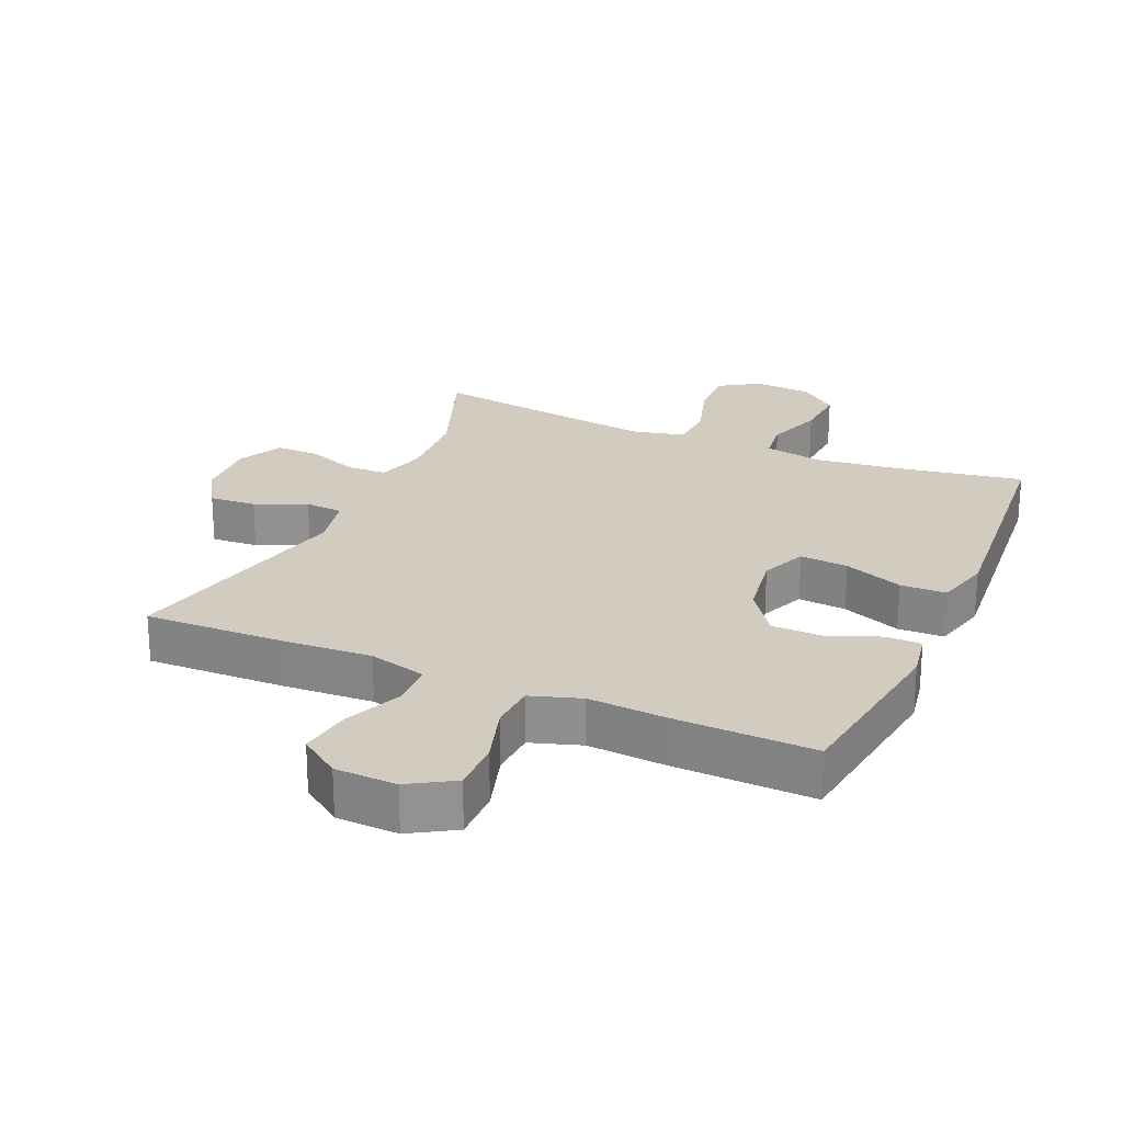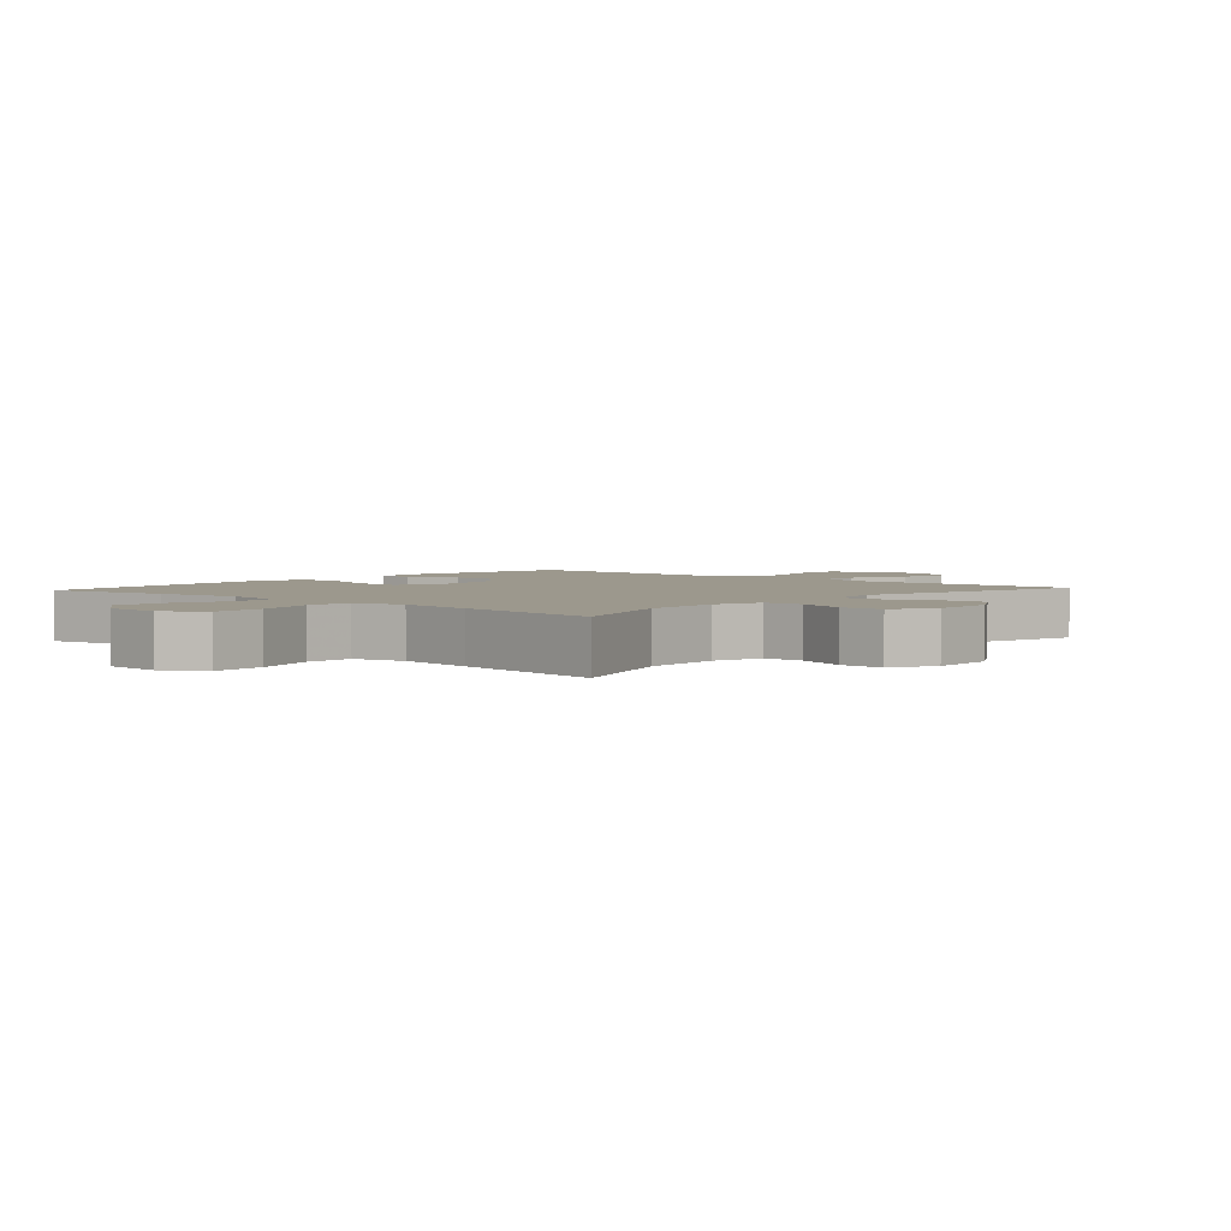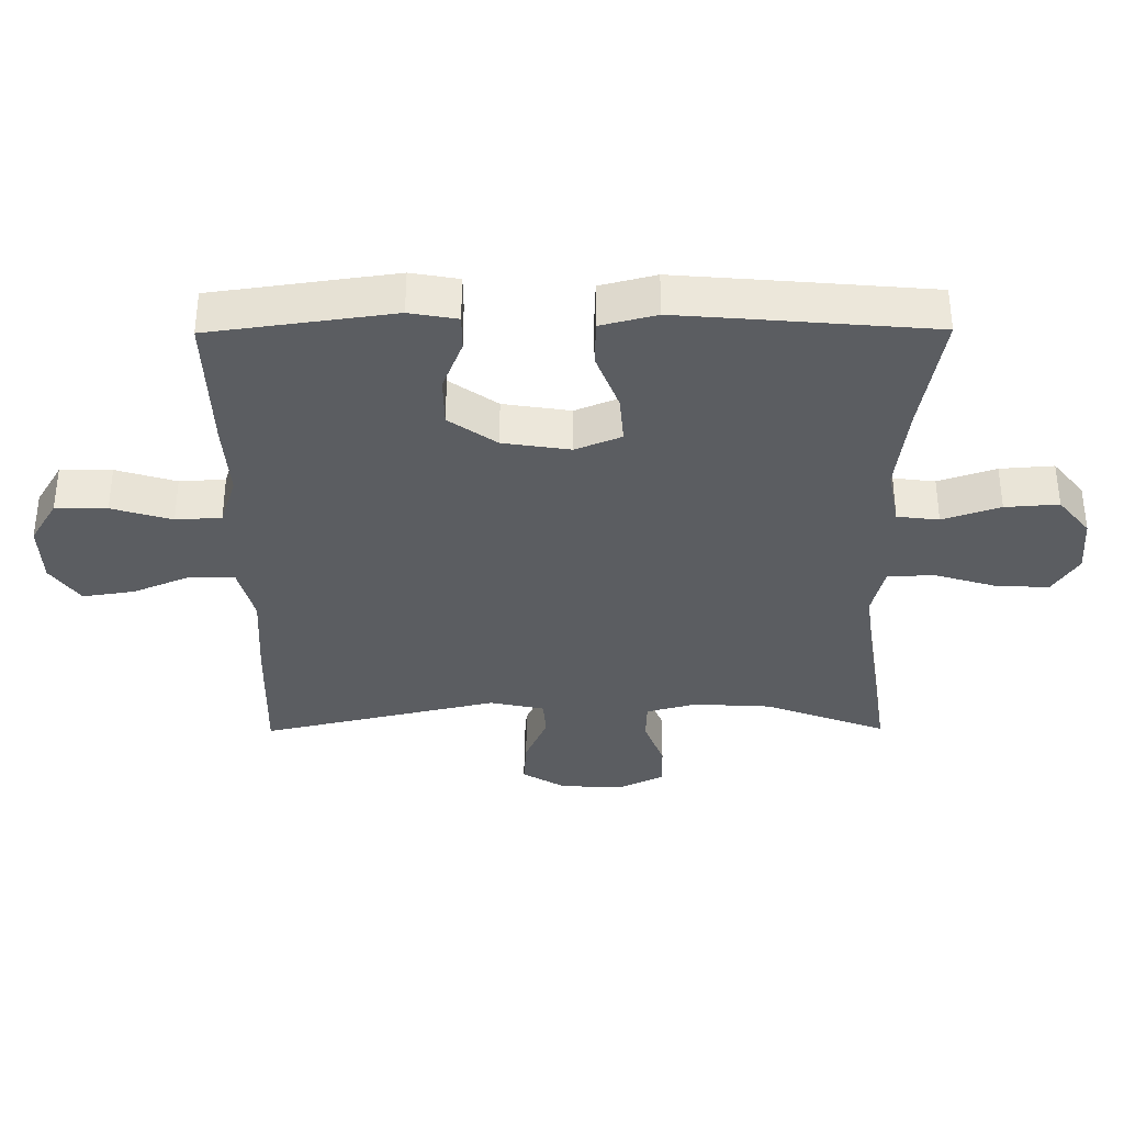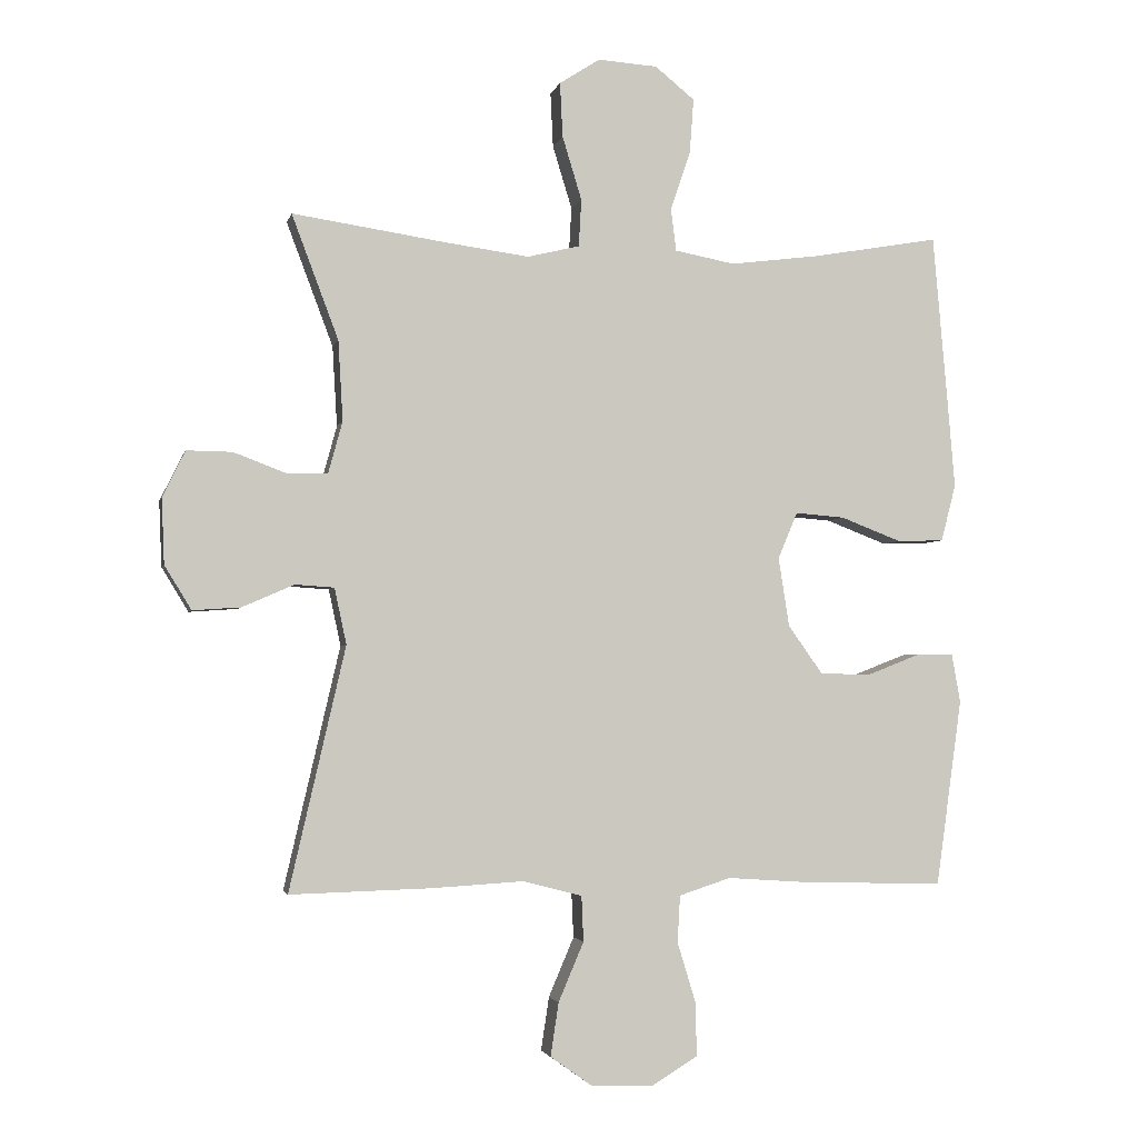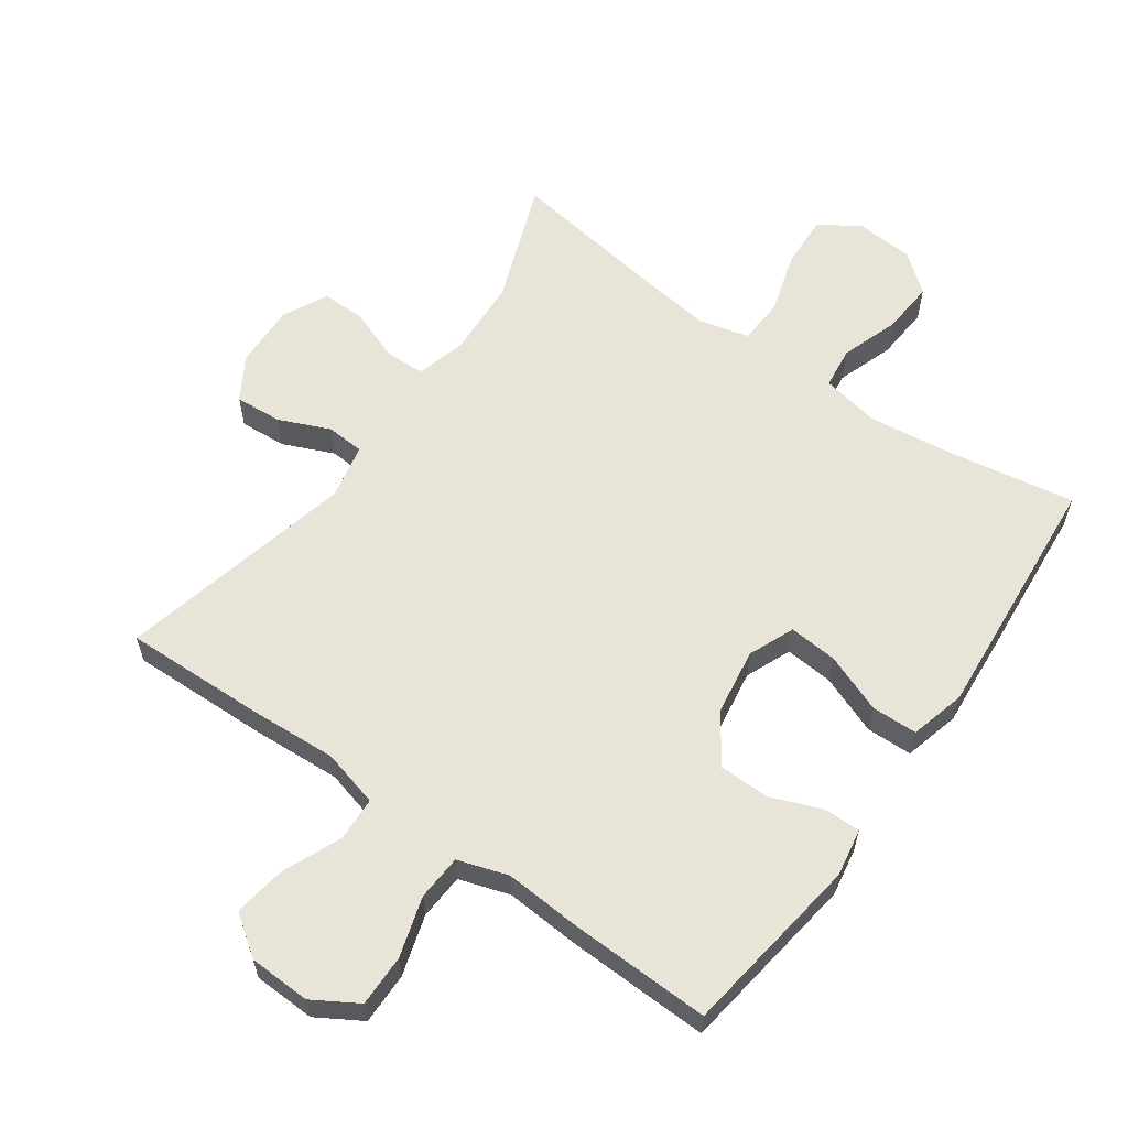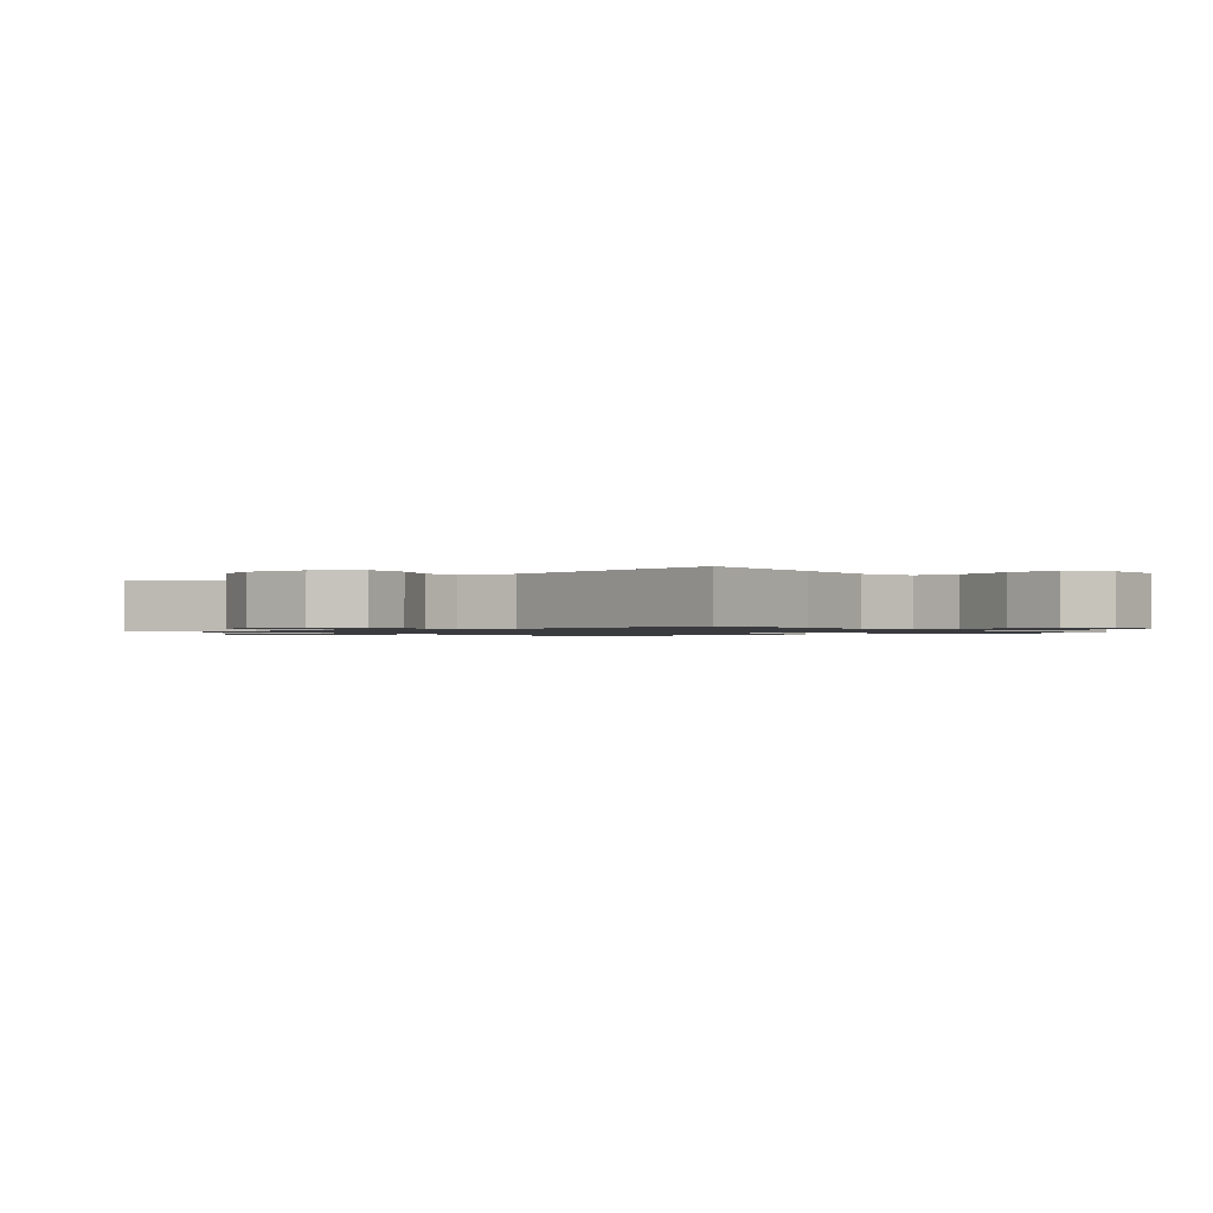
<metadata>
{"format":"obj","ext":"obj","renderer":"f3d","projection":"perspective","resolution":1024,"background":"white","views":[{"elev":23.9,"azim":-156.3,"up":"+Y"},{"elev":3.1,"azim":41.8,"up":"+Y"},{"elev":-35.4,"azim":-89.6,"up":"+Y"},{"elev":-2.9,"azim":167.7,"up":"+Z"},{"elev":60.2,"azim":-144.6,"up":"+Y"},{"elev":-1.1,"azim":127.3,"up":"+Y"}]}
</metadata>
<code>
v -0.5 0.07 -0.5
v -0.539 0.07 -0.22
v -0.526 0.07 -0.147
v -0.471 0.07 -0.147
v -0.392 0.07 -0.178
v -0.315 0.07 -0.177
v -0.263 0.07 -0.104
v -0.247 0.07 -0.001
v -0.276 0.07 0.069
v -0.35 0.07 0.063
v -0.441 0.07 0.028
v -0.511 0.07 0.03
v -0.533 0.07 0.115
v -0.522 0.07 0.247
v -0.5 0.07 0.5
v -0.31 0.07 0.467
v -0.176 0.07 0.45
v -0.086 0.07 0.467
v -0.078 0.07 0.531
v -0.108 0.07 0.619
v -0.114 0.07 0.701
v -0.055 0.07 0.749
v 0.034 0.07 0.755
v 0.095 0.07 0.716
v 0.091 0.07 0.634
v 0.062 0.07 0.539
v 0.066 0.07 0.468
v 0.144 0.07 0.449
v 0.264 0.07 0.465
v 0.5 0.07 0.5
v 0.43 0.07 0.314
v 0.423 0.07 0.194
v 0.444 0.07 0.117
v 0.505 0.07 0.115
v 0.584 0.07 0.145
v 0.652 0.07 0.146
v 0.686 0.07 0.077
v 0.682 0.07 -0.021
v 0.642 0.07 -0.087
v 0.57 0.07 -0.082
v 0.492 0.07 -0.048
v 0.434 0.07 -0.052
v 0.416 0.07 -0.136
v 0.5 0.07 -0.5
v 0.287 0.07 -0.494
v 0.15 0.07 -0.486
v 0.062 0.07 -0.509
v 0.059 0.07 -0.577
v 0.097 0.07 -0.666
v 0.109 0.07 -0.746
v 0.047 0.07 -0.79
v -0.047 0.07 -0.793
v -0.115 0.07 -0.752
v -0.114 0.07 -0.673
v -0.086 0.07 -0.581
v -0.09 0.07 -0.511
v -0.167 0.07 -0.486
v -0.285 0.07 -0.494
v -0.5 0 -0.5
v -0.539 0 -0.22
v -0.526 0 -0.147
v -0.471 0 -0.147
v -0.392 0 -0.178
v -0.315 0 -0.177
v -0.263 0 -0.104
v -0.247 0 -0.001
v -0.276 0 0.069
v -0.35 0 0.063
v -0.441 0 0.028
v -0.511 0 0.03
v -0.533 0 0.115
v -0.522 0 0.247
v -0.5 0 0.5
v -0.31 0 0.467
v -0.176 0 0.45
v -0.086 0 0.467
v -0.078 0 0.531
v -0.108 0 0.619
v -0.114 0 0.701
v -0.055 0 0.749
v 0.034 0 0.755
v 0.095 0 0.716
v 0.091 0 0.634
v 0.062 0 0.539
v 0.066 0 0.468
v 0.144 0 0.449
v 0.264 0 0.465
v 0.5 0 0.5
v 0.43 0 0.314
v 0.423 0 0.194
v 0.444 0 0.117
v 0.505 0 0.115
v 0.584 0 0.145
v 0.652 0 0.146
v 0.686 0 0.077
v 0.682 0 -0.021
v 0.642 0 -0.087
v 0.57 0 -0.082
v 0.492 0 -0.048
v 0.434 0 -0.052
v 0.416 0 -0.136
v 0.5 0 -0.5
v 0.287 0 -0.494
v 0.15 0 -0.486
v 0.062 0 -0.509
v 0.059 0 -0.577
v 0.097 0 -0.666
v 0.109 0 -0.746
v 0.047 0 -0.79
v -0.047 0 -0.793
v -0.115 0 -0.752
v -0.114 0 -0.673
v -0.086 0 -0.581
v -0.09 0 -0.511
v -0.167 0 -0.486
v -0.285 0 -0.494
f 3 4 5
f 2 3 5
f 1 2 5
f 58 1 5
f 57 58 5
f 56 57 5 6
f 53 54 55
f 52 53 55
f 51 52 55
f 50 51 55
f 49 50 55
f 48 49 55
f 47 48 55 56
f 56 6 7
f 47 56 7
f 46 47 7
f 46 7 8
f 45 46 8
f 44 45 8
f 43 44 8
f 39 40 41
f 38 39 41
f 37 38 41
f 36 37 41
f 35 36 41
f 34 35 41
f 33 34 41 42
f 43 8 9
f 42 43 9
f 33 42 9
f 32 33 9
f 29 30 31
f 32 9 10
f 31 32 10
f 29 31 10
f 28 29 10
f 24 25 26
f 23 24 26
f 22 23 26
f 21 22 26
f 20 21 26
f 19 20 26
f 18 19 26 27
f 12 13 14
f 11 12 14
f 10 11 14
f 28 10 14
f 27 28 14
f 18 27 14
f 17 18 14
f 14 15 16
f 14 16 17
f 63 62 61
f 63 61 60
f 63 60 59
f 63 59 116
f 63 116 115
f 64 63 115 114
f 113 112 111
f 113 111 110
f 113 110 109
f 113 109 108
f 113 108 107
f 113 107 106
f 114 113 106 105
f 65 64 114
f 65 114 105
f 65 105 104
f 66 65 104
f 66 104 103
f 66 103 102
f 66 102 101
f 99 98 97
f 99 97 96
f 99 96 95
f 99 95 94
f 99 94 93
f 99 93 92
f 100 99 92 91
f 67 66 101
f 67 101 100
f 67 100 91
f 67 91 90
f 89 88 87
f 68 67 90
f 68 90 89
f 68 89 87
f 68 87 86
f 84 83 82
f 84 82 81
f 84 81 80
f 84 80 79
f 84 79 78
f 84 78 77
f 85 84 77 76
f 72 71 70
f 72 70 69
f 72 69 68
f 72 68 86
f 72 86 85
f 72 85 76
f 72 76 75
f 74 73 72
f 75 74 72
f 1 59 60 2
f 2 60 61 3
f 3 61 62 4
f 4 62 63 5
f 5 63 64 6
f 6 64 65 7
f 7 65 66 8
f 8 66 67 9
f 9 67 68 10
f 10 68 69 11
f 11 69 70 12
f 12 70 71 13
f 13 71 72 14
f 14 72 73 15
f 15 73 74 16
f 16 74 75 17
f 17 75 76 18
f 18 76 77 19
f 19 77 78 20
f 20 78 79 21
f 21 79 80 22
f 22 80 81 23
f 23 81 82 24
f 24 82 83 25
f 25 83 84 26
f 26 84 85 27
f 27 85 86 28
f 28 86 87 29
f 29 87 88 30
f 30 88 89 31
f 31 89 90 32
f 32 90 91 33
f 33 91 92 34
f 34 92 93 35
f 35 93 94 36
f 36 94 95 37
f 37 95 96 38
f 38 96 97 39
f 39 97 98 40
f 40 98 99 41
f 41 99 100 42
f 42 100 101 43
f 43 101 102 44
f 44 102 103 45
f 45 103 104 46
f 46 104 105 47
f 47 105 106 48
f 48 106 107 49
f 49 107 108 50
f 50 108 109 51
f 51 109 110 52
f 52 110 111 53
f 53 111 112 54
f 54 112 113 55
f 55 113 114 56
f 56 114 115 57
f 57 115 116 58
f 58 116 59 1

</code>
